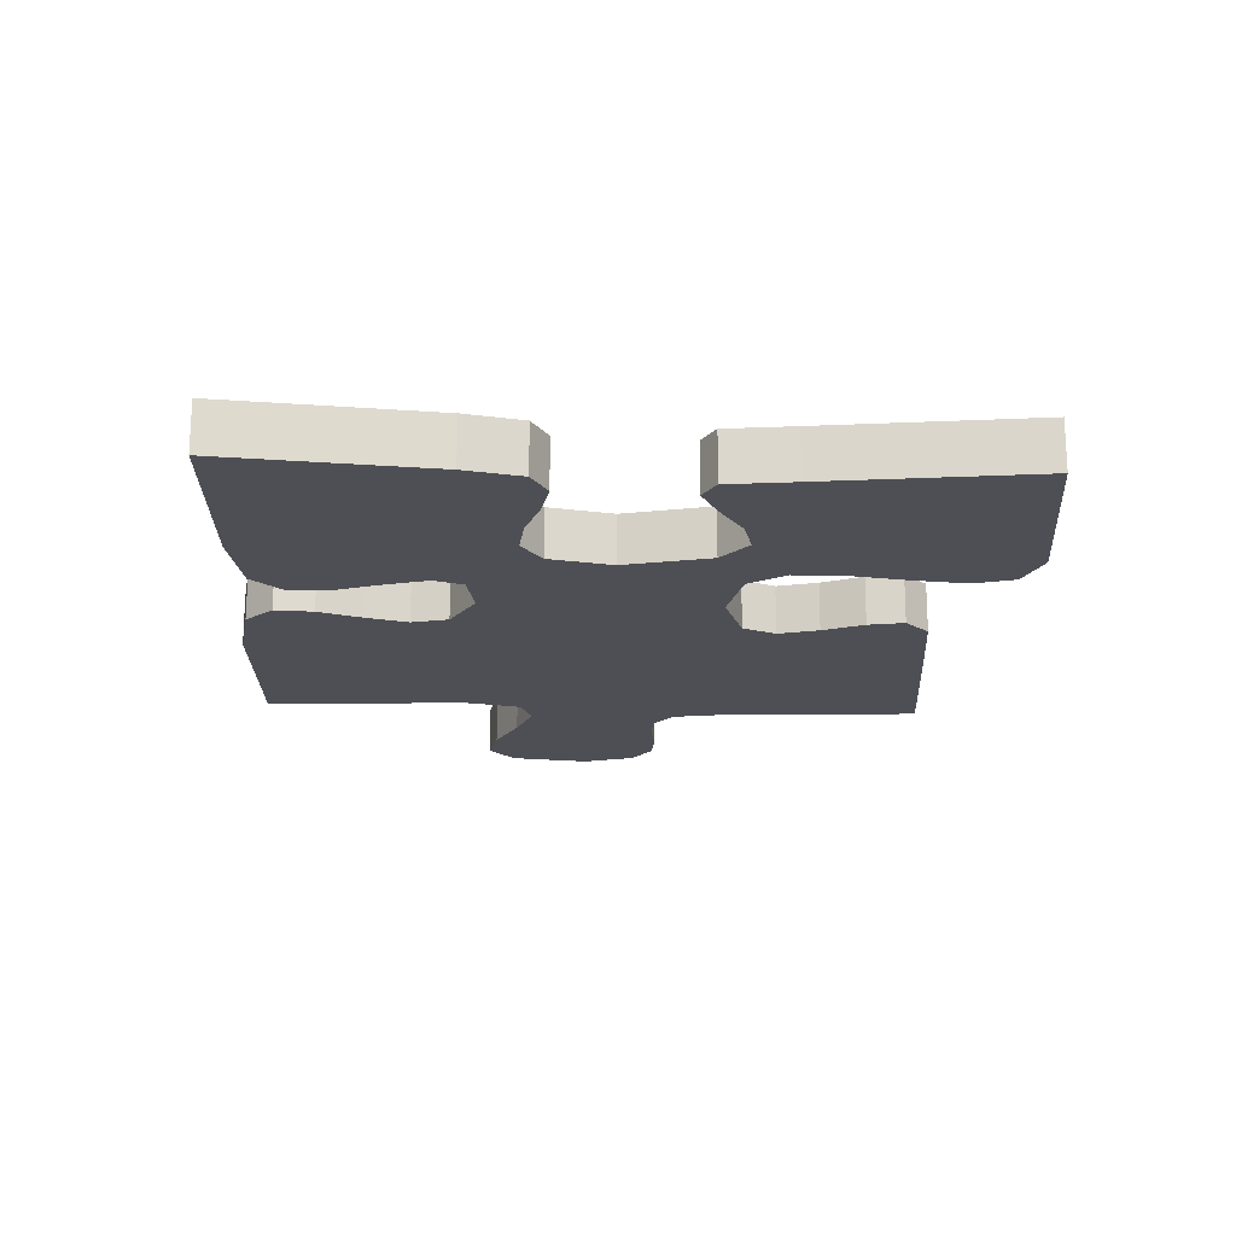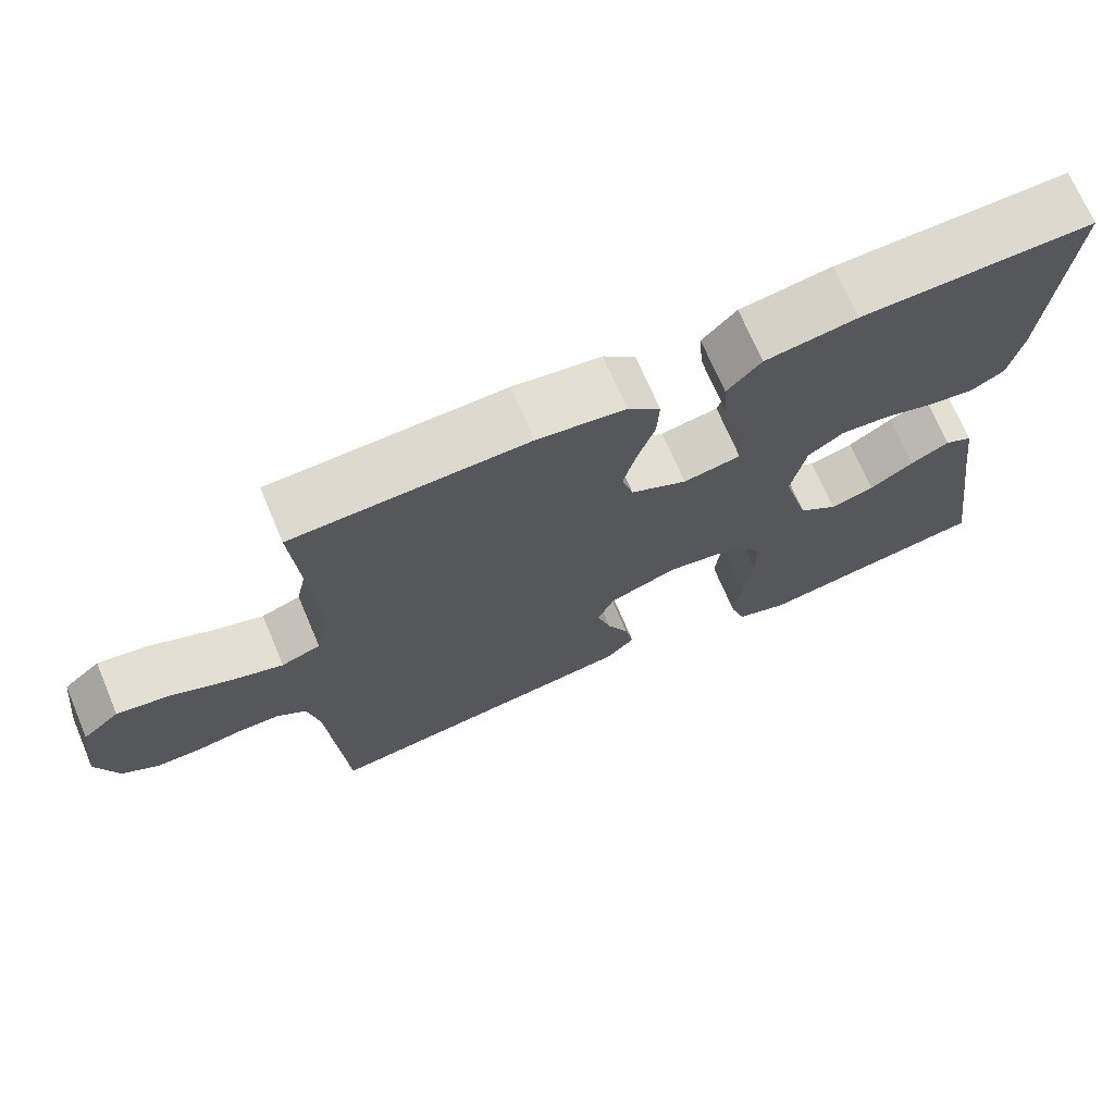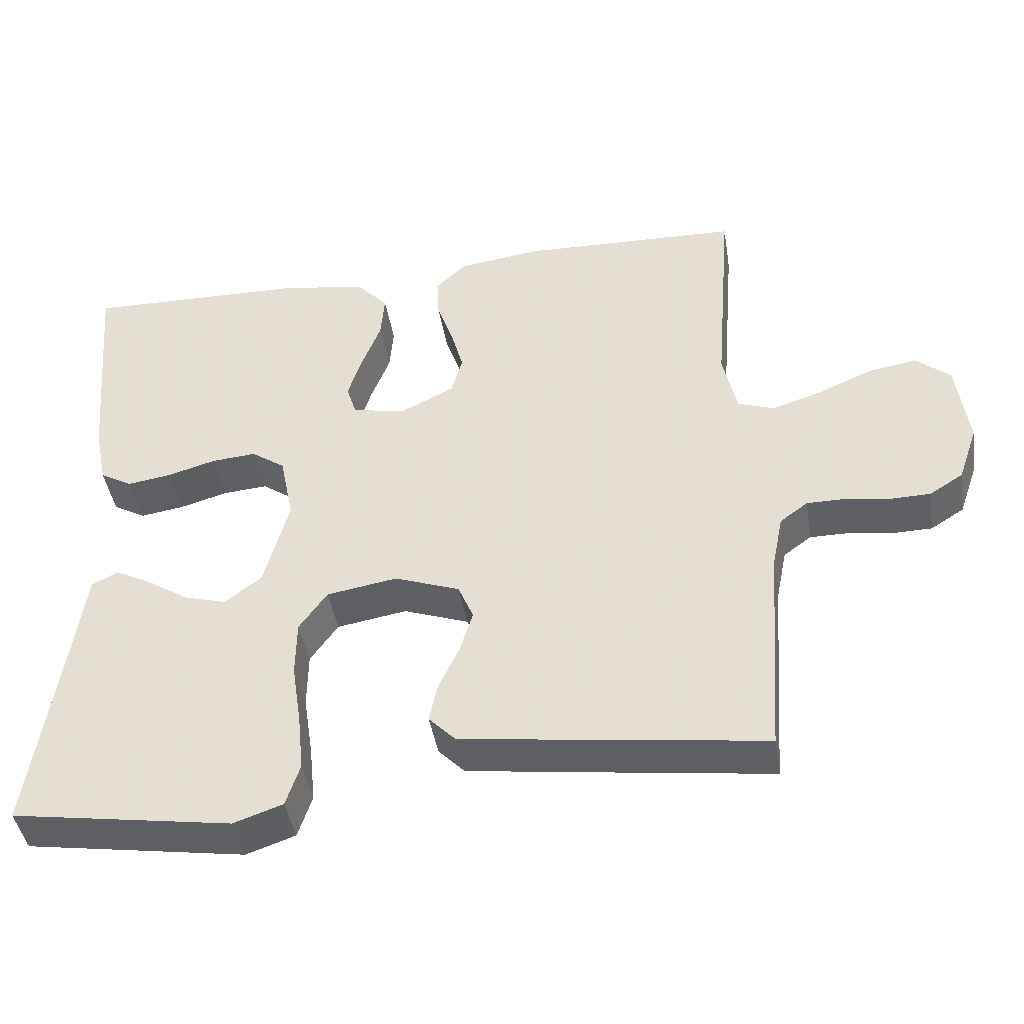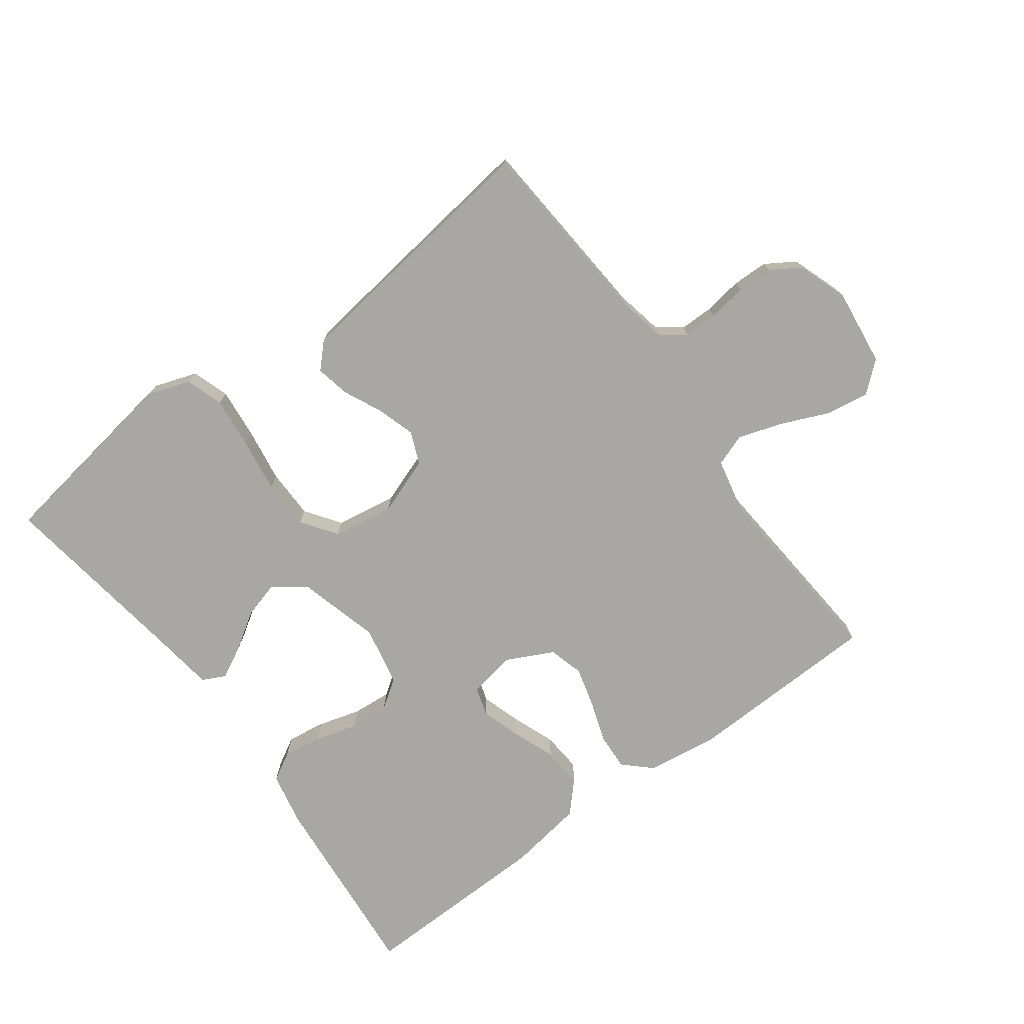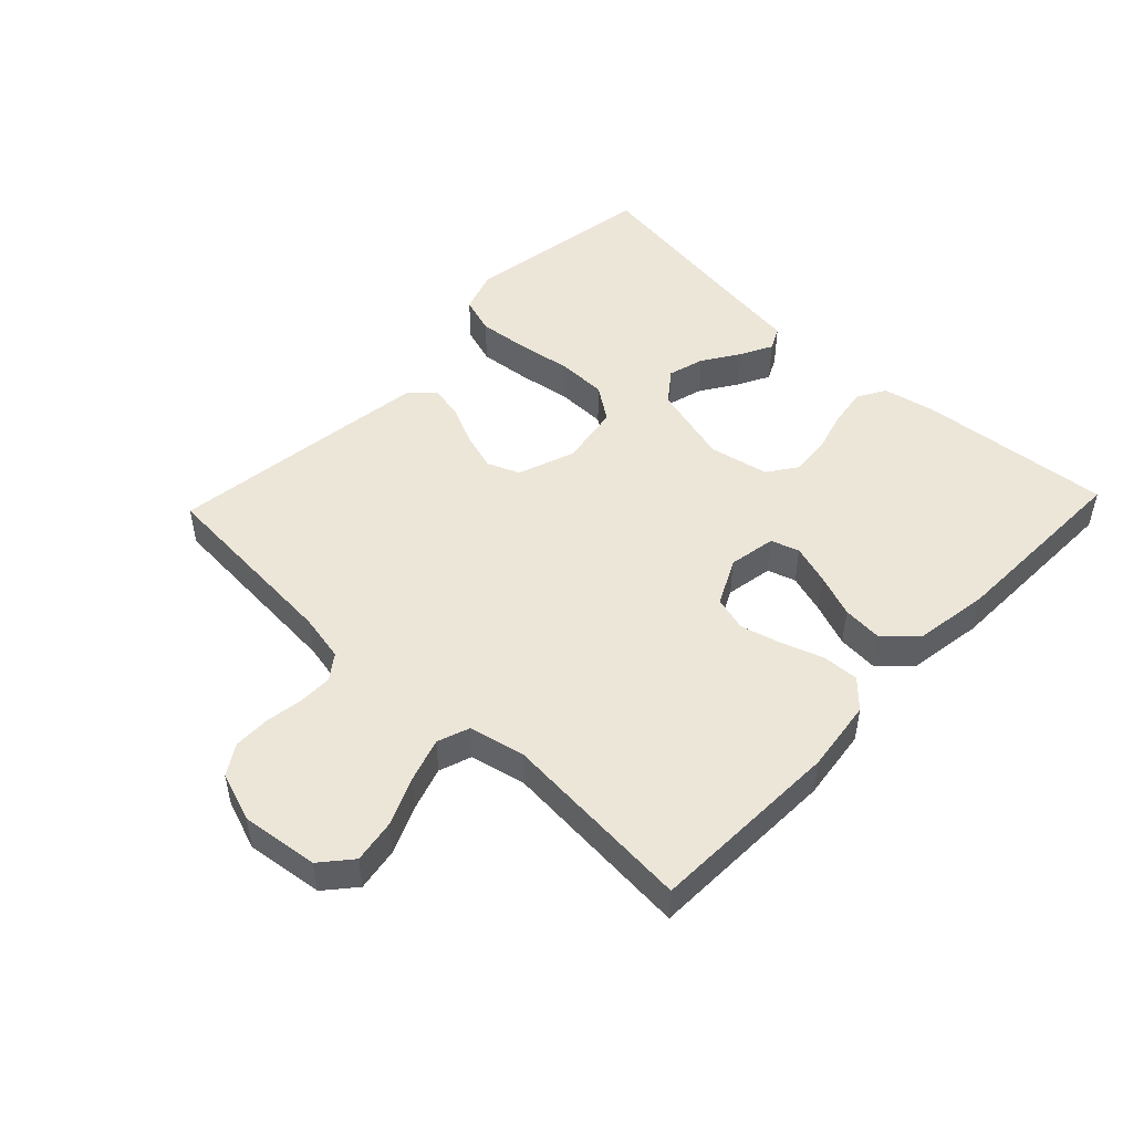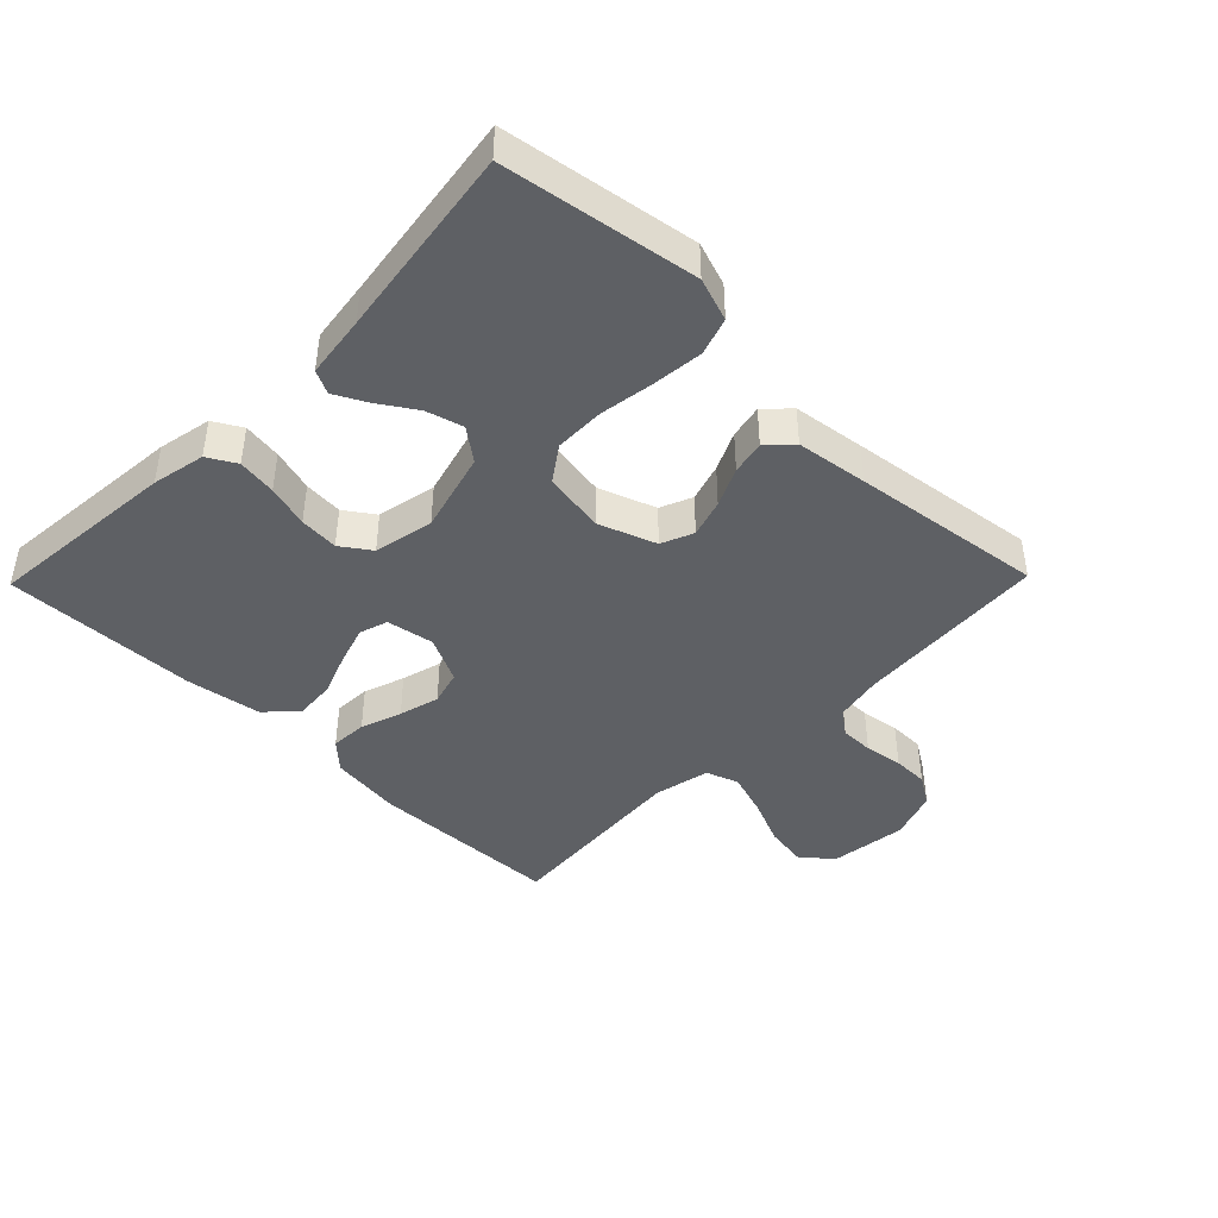
<metadata>
{"format":"obj","ext":"obj","renderer":"f3d","projection":"perspective","resolution":1024,"background":"white","views":[{"elev":-18.4,"azim":86.9,"up":"+Y"},{"elev":70.6,"azim":-23.0,"up":"+Z"},{"elev":-43.4,"azim":-170.8,"up":"+Z"},{"elev":-74.7,"azim":-143.5,"up":"+Y"},{"elev":49.0,"azim":-46.4,"up":"+Y"},{"elev":-42.9,"azim":135.7,"up":"+Y"}]}
</metadata>
<code>
v 0.5 0.07 -0.5
v 0.2 0.07 -0.547
v 0.133 0.07 -0.524
v 0.114 0.07 -0.466
v 0.122 0.07 -0.387
v 0.135 0.07 -0.302
v 0.134 0.07 -0.225
v 0.096 0.07 -0.171
v 0 0.07 -0.155
v -0.089 0.07 -0.187
v -0.11 0.07 -0.237
v -0.092 0.07 -0.296
v -0.064 0.07 -0.356
v -0.053 0.07 -0.409
v -0.089 0.07 -0.446
v -0.2 0.07 -0.461
v -0.5 0.07 -0.5
v -0.522 0.07 -0.2
v -0.537 0.07 -0.126
v -0.575 0.07 -0.098
v -0.627 0.07 -0.098
v -0.687 0.07 -0.107
v -0.743 0.07 -0.106
v -0.789 0.07 -0.077
v -0.816 0.07 0
v -0.801 0.07 0.12
v -0.754 0.07 0.16
v -0.687 0.07 0.149
v -0.613 0.07 0.117
v -0.545 0.07 0.095
v -0.495 0.07 0.113
v -0.476 0.07 0.2
v -0.5 0.07 0.5
v -0.2 0.07 0.509
v -0.087 0.07 0.494
v -0.045 0.07 0.454
v -0.048 0.07 0.397
v -0.07 0.07 0.333
v -0.087 0.07 0.27
v -0.072 0.07 0.216
v 0 0.07 0.18
v 0.074 0.07 0.193
v 0.088 0.07 0.237
v 0.069 0.07 0.298
v 0.043 0.07 0.366
v 0.038 0.07 0.429
v 0.082 0.07 0.476
v 0.2 0.07 0.494
v 0.5 0.07 0.5
v 0.473 0.07 0.2
v 0.456 0.07 0.117
v 0.412 0.07 0.092
v 0.352 0.07 0.101
v 0.286 0.07 0.12
v 0.225 0.07 0.125
v 0.179 0.07 0.093
v 0.16 0.07 0
v 0.194 0.07 -0.126
v 0.244 0.07 -0.164
v 0.301 0.07 -0.148
v 0.358 0.07 -0.111
v 0.408 0.07 -0.085
v 0.444 0.07 -0.103
v 0.457 0.07 -0.2
v 0.5 0 -0.5
v 0.2 0 -0.547
v 0.133 0 -0.524
v 0.114 0 -0.466
v 0.122 0 -0.387
v 0.135 0 -0.302
v 0.134 0 -0.225
v 0.096 0 -0.171
v 0 0 -0.155
v -0.089 0 -0.187
v -0.11 0 -0.237
v -0.092 0 -0.296
v -0.064 0 -0.356
v -0.053 0 -0.409
v -0.089 0 -0.446
v -0.2 0 -0.461
v -0.5 0 -0.5
v -0.522 0 -0.2
v -0.537 0 -0.126
v -0.575 0 -0.098
v -0.627 0 -0.098
v -0.687 0 -0.107
v -0.743 0 -0.106
v -0.789 0 -0.077
v -0.816 0 0
v -0.801 0 0.12
v -0.754 0 0.16
v -0.687 0 0.149
v -0.613 0 0.117
v -0.545 0 0.095
v -0.495 0 0.113
v -0.476 0 0.2
v -0.5 0 0.5
v -0.2 0 0.509
v -0.087 0 0.494
v -0.045 0 0.454
v -0.048 0 0.397
v -0.07 0 0.333
v -0.087 0 0.27
v -0.072 0 0.216
v 0 0 0.18
v 0.074 0 0.193
v 0.088 0 0.237
v 0.069 0 0.298
v 0.043 0 0.366
v 0.038 0 0.429
v 0.082 0 0.476
v 0.2 0 0.494
v 0.5 0 0.5
v 0.473 0 0.2
v 0.456 0 0.117
v 0.412 0 0.092
v 0.352 0 0.101
v 0.286 0 0.12
v 0.225 0 0.125
v 0.179 0 0.093
v 0.16 0 0
v 0.194 0 -0.126
v 0.244 0 -0.164
v 0.301 0 -0.148
v 0.358 0 -0.111
v 0.408 0 -0.085
v 0.444 0 -0.103
v 0.457 0 -0.2
f 62 63 64
f 61 62 64
f 60 61 64
f 4 5 6
f 3 4 6
f 2 3 6
f 1 2 6
f 64 1 6
f 60 64 6
f 59 60 6
f 58 59 6 7
f 57 58 7 8
f 56 57 8 9
f 52 53 54
f 51 52 54
f 50 51 54
f 49 50 54
f 48 49 54
f 47 48 54
f 46 47 54
f 45 46 54
f 44 45 54
f 43 44 54 55
f 42 43 55 56
f 36 37 38
f 35 36 38
f 34 35 38
f 33 34 38
f 32 33 38
f 31 32 38 39
f 27 28 29
f 26 27 29
f 25 26 29
f 24 25 29
f 23 24 29
f 22 23 29
f 21 22 29
f 20 21 29 30
f 19 20 30 31
f 16 17 18
f 15 16 18
f 14 15 18
f 13 14 18
f 12 13 18
f 18 19 31
f 12 18 31
f 11 12 31
f 56 9 10
f 42 56 10
f 41 42 10
f 31 39 40
f 11 31 40
f 10 11 40
f 10 40 41
f 128 127 126
f 128 126 125
f 128 125 124
f 70 69 68
f 70 68 67
f 70 67 66
f 70 66 65
f 70 65 128
f 70 128 124
f 70 124 123
f 71 70 123 122
f 72 71 122 121
f 73 72 121 120
f 118 117 116
f 118 116 115
f 118 115 114
f 118 114 113
f 118 113 112
f 118 112 111
f 118 111 110
f 118 110 109
f 118 109 108
f 119 118 108 107
f 120 119 107 106
f 102 101 100
f 102 100 99
f 102 99 98
f 102 98 97
f 102 97 96
f 103 102 96 95
f 93 92 91
f 93 91 90
f 93 90 89
f 93 89 88
f 93 88 87
f 93 87 86
f 93 86 85
f 94 93 85 84
f 95 94 84 83
f 82 81 80
f 82 80 79
f 82 79 78
f 82 78 77
f 82 77 76
f 95 83 82
f 95 82 76
f 95 76 75
f 74 73 120
f 74 120 106
f 74 106 105
f 104 103 95
f 104 95 75
f 104 75 74
f 105 104 74
f 1 65 66 2
f 2 66 67 3
f 3 67 68 4
f 4 68 69 5
f 5 69 70 6
f 6 70 71 7
f 7 71 72 8
f 8 72 73 9
f 9 73 74 10
f 10 74 75 11
f 11 75 76 12
f 12 76 77 13
f 13 77 78 14
f 14 78 79 15
f 15 79 80 16
f 16 80 81 17
f 17 81 82 18
f 18 82 83 19
f 19 83 84 20
f 20 84 85 21
f 21 85 86 22
f 22 86 87 23
f 23 87 88 24
f 24 88 89 25
f 25 89 90 26
f 26 90 91 27
f 27 91 92 28
f 28 92 93 29
f 29 93 94 30
f 30 94 95 31
f 31 95 96 32
f 32 96 97 33
f 33 97 98 34
f 34 98 99 35
f 35 99 100 36
f 36 100 101 37
f 37 101 102 38
f 38 102 103 39
f 39 103 104 40
f 40 104 105 41
f 41 105 106 42
f 42 106 107 43
f 43 107 108 44
f 44 108 109 45
f 45 109 110 46
f 46 110 111 47
f 47 111 112 48
f 48 112 113 49
f 49 113 114 50
f 50 114 115 51
f 51 115 116 52
f 52 116 117 53
f 53 117 118 54
f 54 118 119 55
f 55 119 120 56
f 56 120 121 57
f 57 121 122 58
f 58 122 123 59
f 59 123 124 60
f 60 124 125 61
f 61 125 126 62
f 62 126 127 63
f 63 127 128 64
f 64 128 65 1

</code>
